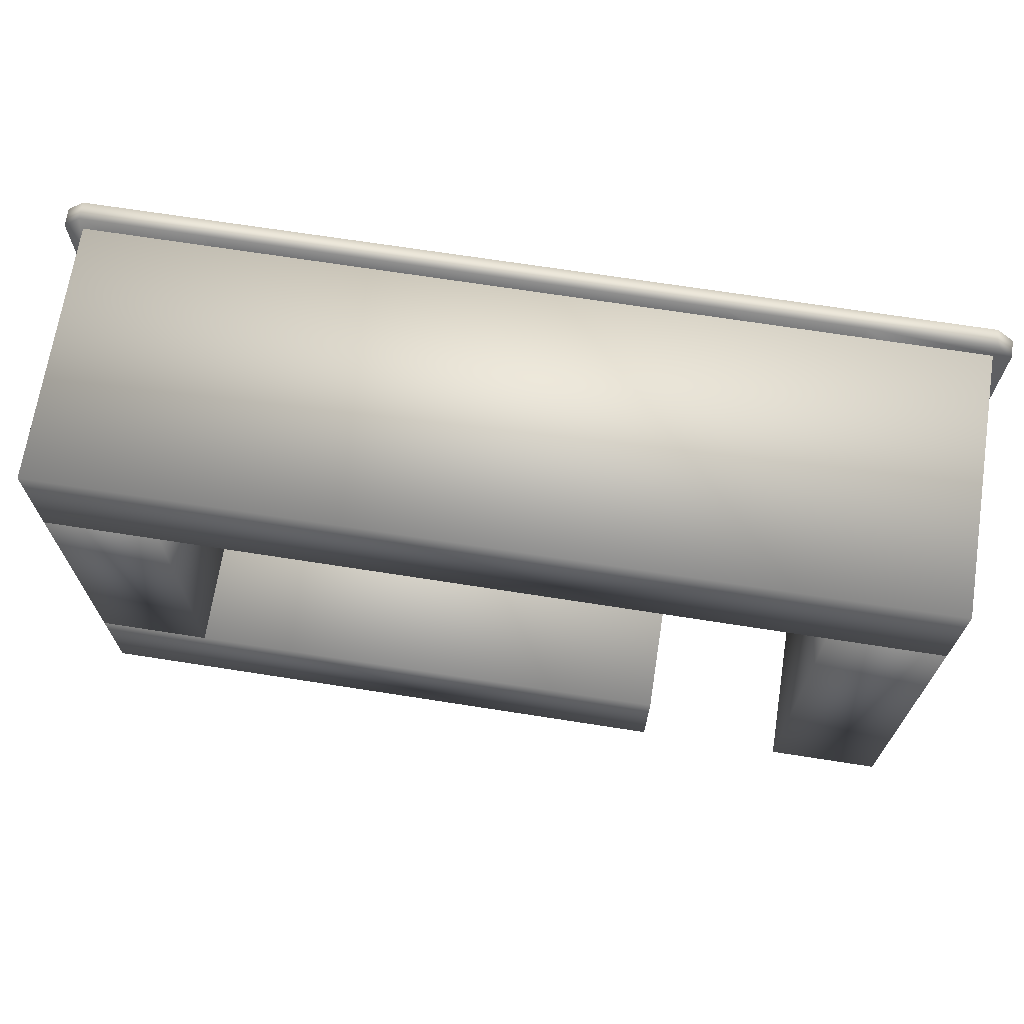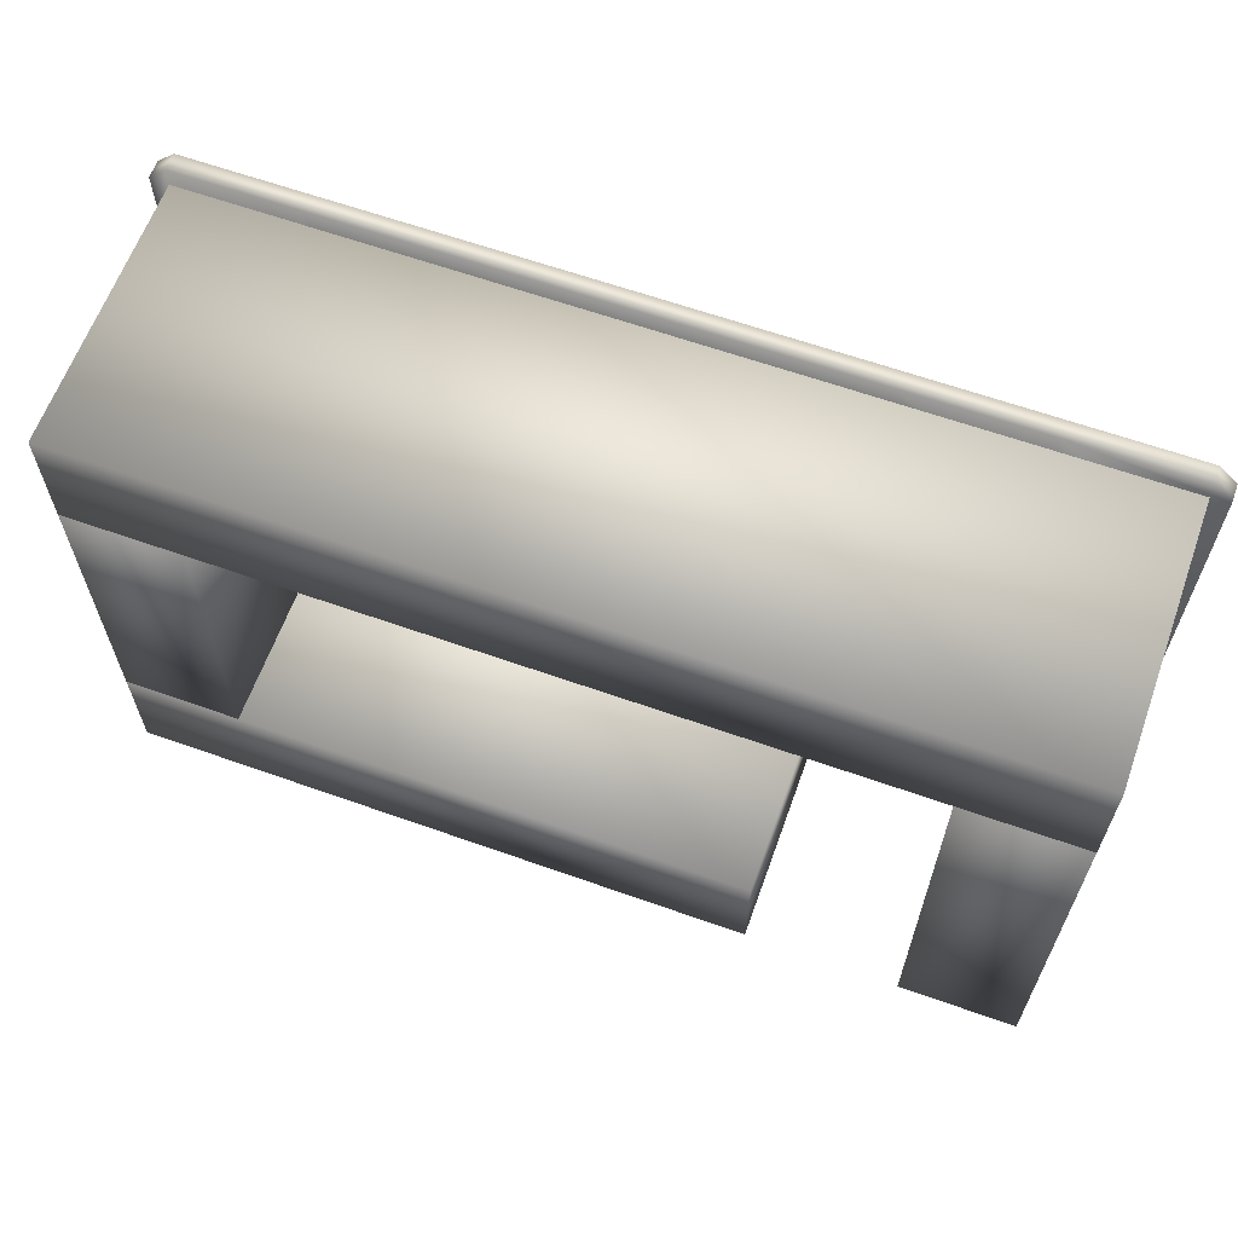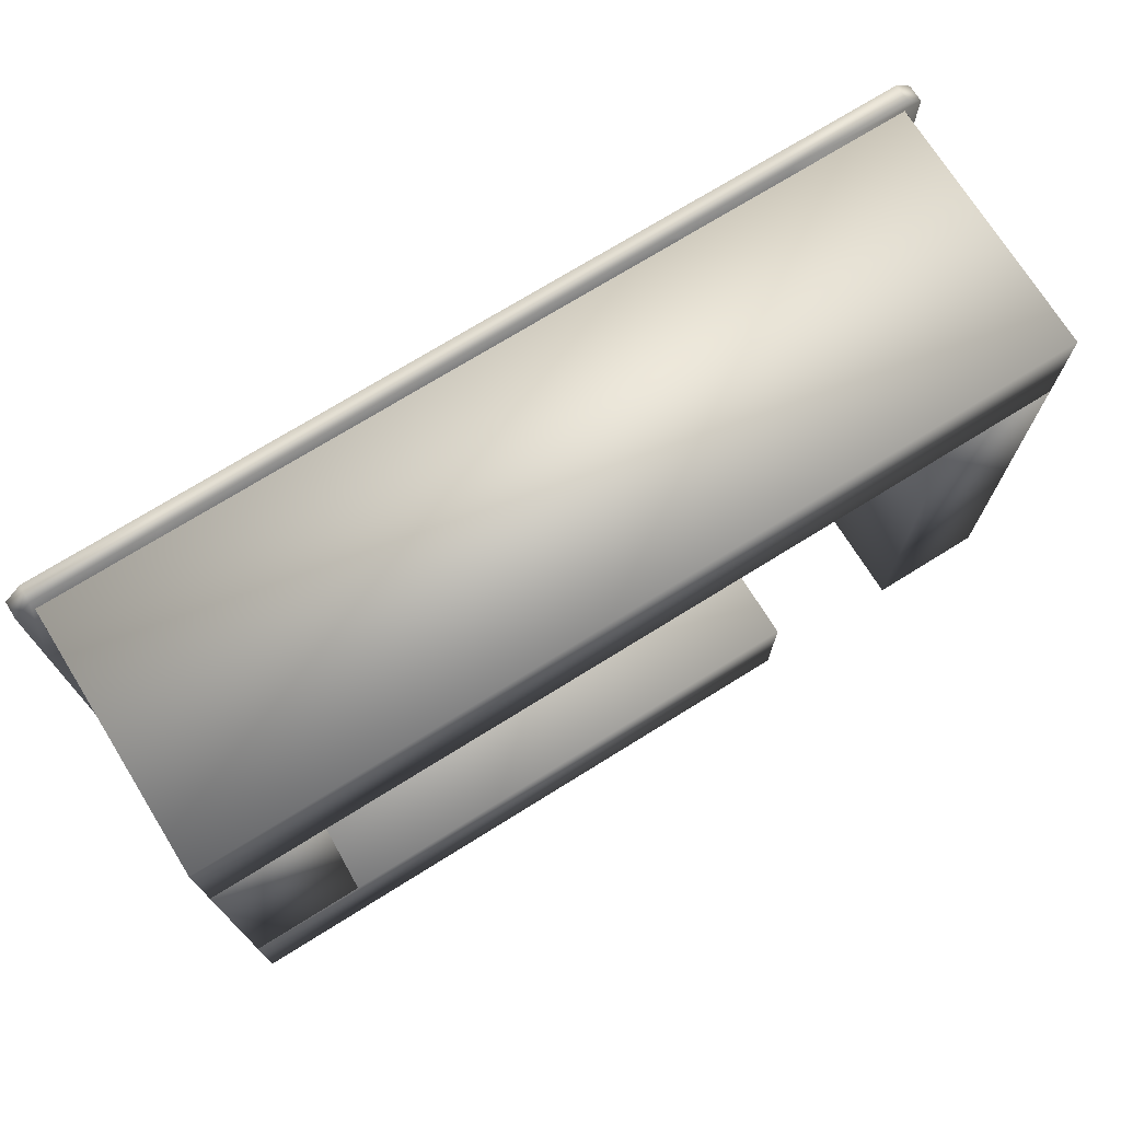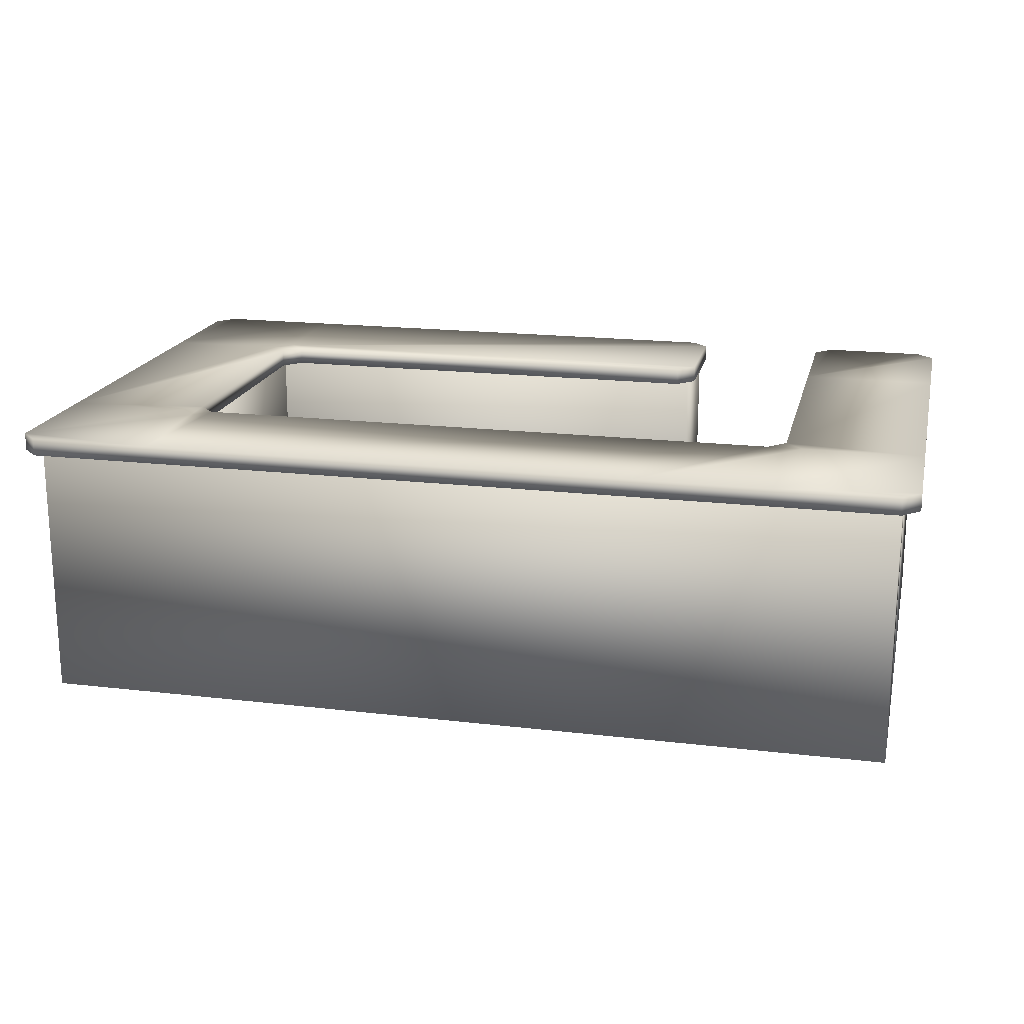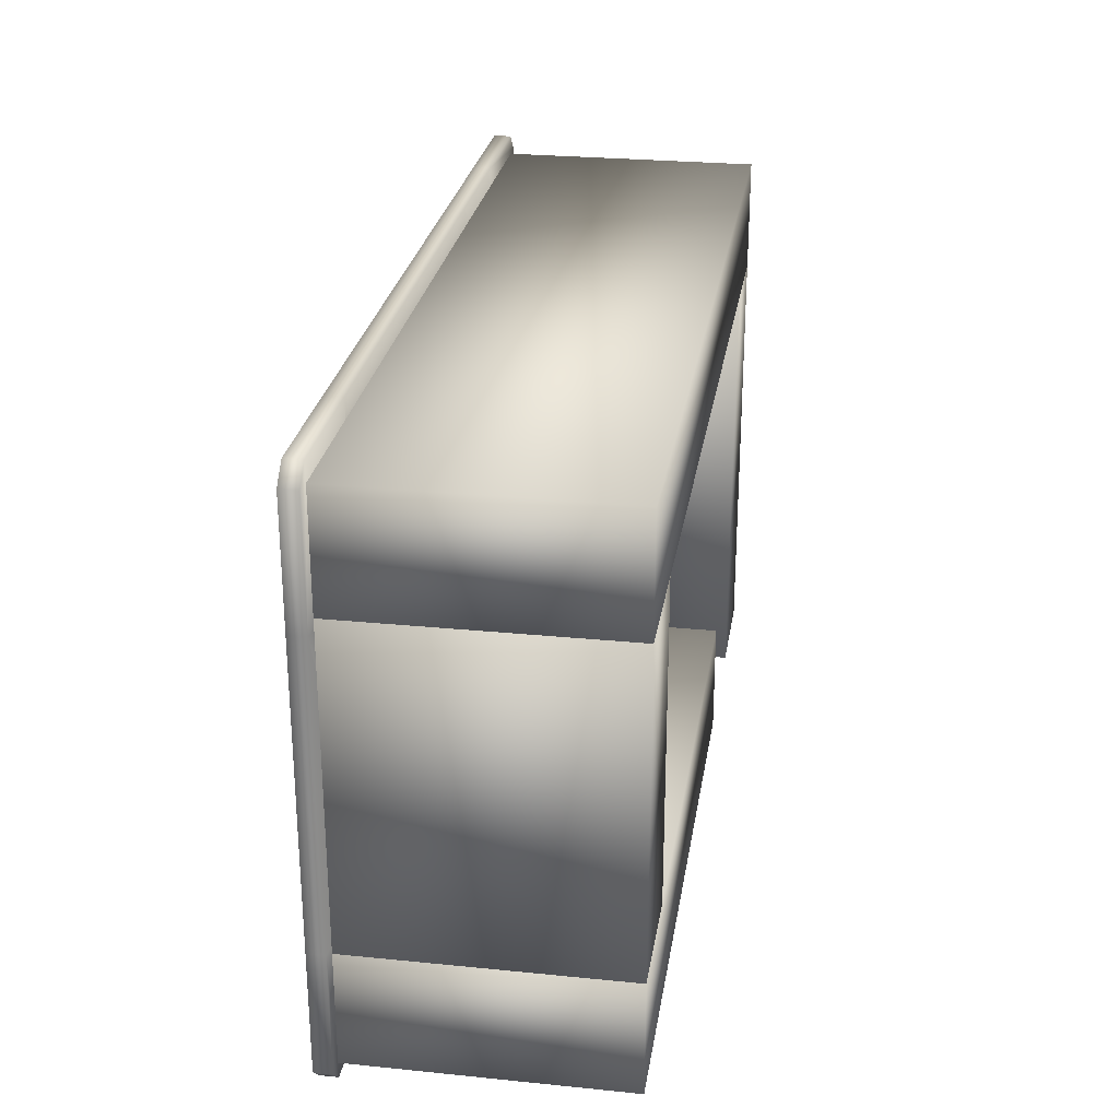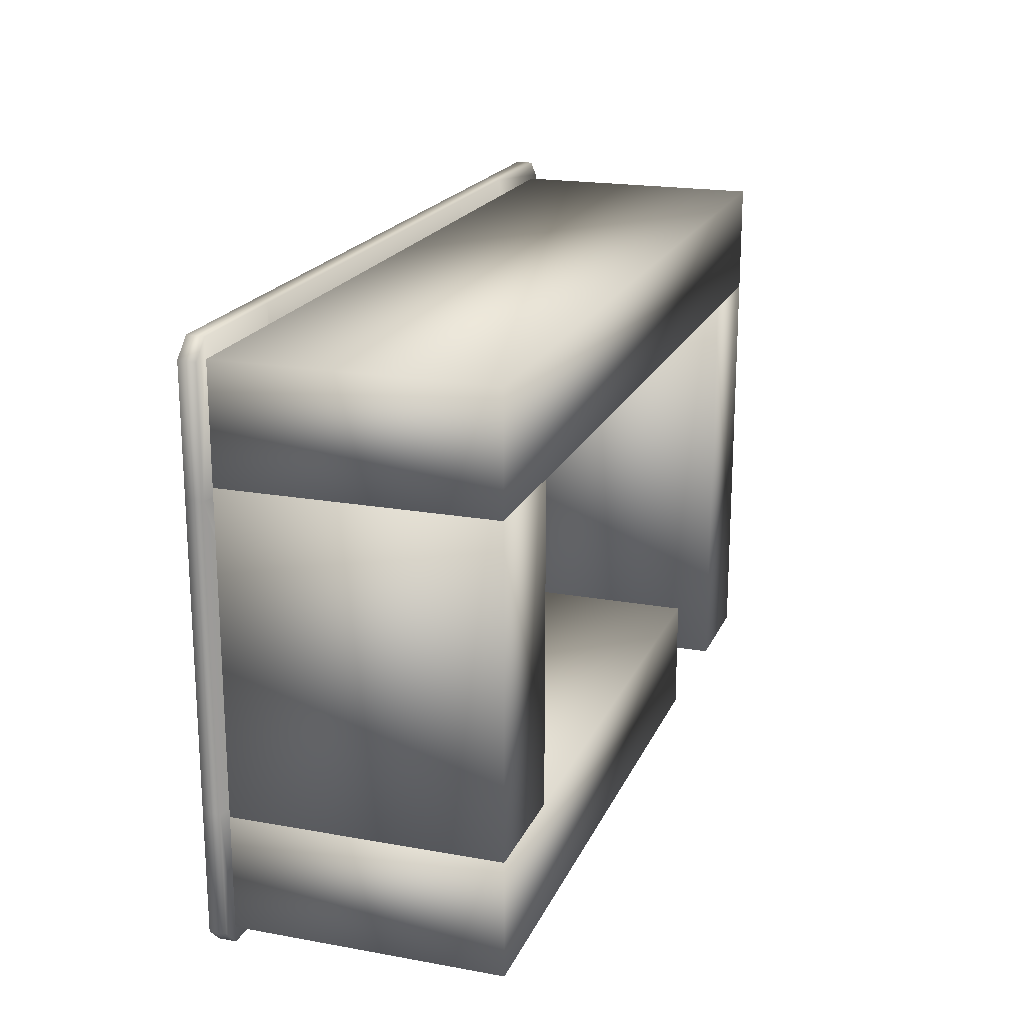
<metadata>
{"format":"obj","ext":"obj","renderer":"f3d","projection":"perspective","resolution":1024,"background":"white","views":[{"elev":68.9,"azim":8.9,"up":"+Z"},{"elev":62.9,"azim":19.8,"up":"+Z"},{"elev":72.5,"azim":-31.9,"up":"+Z"},{"elev":18.4,"azim":12.9,"up":"+Y"},{"elev":26.5,"azim":-81.1,"up":"+Z"},{"elev":19.6,"azim":-71.4,"up":"+Z"}]}
</metadata>
<code>
v  -14.78 0 16.83
v  -14.78 0 10.33
v  35.22 0 10.33
v  35.22 0 16.83
v  -14.78 15 16.83
v  35.22 15 16.83
v  35.22 15 10.33
v  -14.78 15 10.33
o Box001
g Box001
f 1 2 3 4
f 5 6 7 8
f 1 4 6 5
f 4 3 7 6
f 3 2 8 7
f 2 1 5 8
v  -14.78 0 -7.671
v  -14.78 0 -14.17
v  20.22 0 -14.17
v  20.22 0 -7.671
v  -14.78 15 -7.671
v  20.22 15 -7.671
v  20.22 15 -14.17
v  -14.78 15 -14.17
o Box002
g Box002
f 9 10 11 12
f 13 14 15 16
f 9 12 14 13
f 12 11 15 14
f 11 10 16 15
f 10 9 13 16
v  -8.284 0 10.33
v  -14.78 0 10.33
v  -14.78 0 -7.669
v  -8.284 0 -7.669
v  -8.284 15 10.33
v  -8.284 15 -7.669
v  -14.78 15 -7.669
v  -14.78 15 10.33
o Box003
g Box003
f 17 18 19 20
f 21 22 23 24
f 17 20 22 21
f 20 19 23 22
f 19 18 24 23
f 18 17 21 24
v  35.22 0 10.31
v  28.72 0 10.31
v  28.72 0 -14.19
v  35.22 0 -14.19
v  35.22 15 10.31
v  35.22 15 -14.19
v  28.72 15 -14.19
v  28.72 15 10.31
o Box004
g Box004
f 25 26 27 28
f 29 30 31 32
f 25 28 30 29
f 28 27 31 30
f 27 26 32 31
f 26 25 29 32
v  -14.8 15 17.95
v  -15.8 15 16.95
v  -15.8 15 9.963
v  -8.832 15 9.963
v  -7.832 15 10.96
v  -7.832 15 17.95
v  -6.832 15 9.963
v  20.63 15 9.963
v  20.63 15 17.95
v  27.28 15 9.963
v  28.28 15 10.96
v  28.28 15 17.95
v  29.28 15 9.963
v  36.2 15 9.963
v  36.2 15 16.95
v  35.2 15 17.95
v  -15.8 15 -7.038
v  -8.832 15 -7.038
v  -7.832 15 -6.038
v  -7.832 15 8.963
v  28.28 15 8.963
v  28.28 15 -7.038
v  36.2 15 -7.038
v  -15.8 15 -14.05
v  -14.8 15 -15.05
v  -7.832 15 -15.05
v  -7.832 15 -8.038
v  -6.832 15 -7.038
v  19.63 15 -15.05
v  20.63 15 -14.05
v  20.63 15 -8.038
v  19.63 15 -7.038
v  28.28 15 -14.05
v  29.28 15 -15.05
v  35.2 15 -15.05
v  36.2 15 -14.05
v  -15.8 16 16.95
v  -14.8 16 17.95
v  -7.832 16 17.95
v  -7.832 16 10.96
v  -8.832 16 9.963
v  -15.8 16 9.963
v  20.63 16 17.95
v  20.63 16 9.963
v  -6.832 16 9.963
v  28.28 16 17.95
v  28.28 16 10.96
v  27.28 16 9.963
v  35.2 16 17.95
v  36.2 16 16.95
v  36.2 16 9.963
v  29.28 16 9.963
v  -7.832 16 8.963
v  -7.832 16 -6.038
v  -8.832 16 -7.038
v  -15.8 16 -7.038
v  28.28 16 8.963
v  36.2 16 -7.038
v  28.28 16 -7.038
v  -7.832 16 -8.038
v  -7.832 16 -15.05
v  -14.8 16 -15.05
v  -15.8 16 -14.05
v  -6.832 16 -7.038
v  19.63 16 -7.038
v  20.63 16 -8.038
v  20.63 16 -14.05
v  19.63 16 -15.05
v  36.2 16 -14.05
v  35.2 16 -15.05
v  29.28 16 -15.05
v  28.28 16 -14.05
o Box005
g Box005
f 33 34 35 36 37 38
f 38 37 39 40 41
f 41 40 42 43 44
f 44 43 45 46 47 48
f 35 49 50 51 52 36
f 45 53 54 55 46
f 49 56 57 58 59 50
f 60 59 58 61 62 63 64
f 54 65 66 67 68 55
f 69 70 71 72 73 74
f 71 75 76 77 72
f 75 78 79 80 76
f 78 81 82 83 84 79
f 74 73 85 86 87 88
f 89 84 83 90 91
f 88 87 92 93 94 95
f 92 96 97 98 99 100 93
f 91 90 101 102 103 104
f 33 38 71 70
f 38 41 75 71
f 41 44 78 75
f 44 48 81 78
f 47 46 83 82
f 46 55 90 83
f 55 68 101 90
f 67 66 103 102
f 61 58 93 100
f 58 57 94 93
f 56 49 88 95
f 49 35 74 88
f 35 34 69 74
f 86 85 52 51
f 97 96 60 64
f 99 98 63 62
f 91 104 65 54
f 89 91 54 53
f 76 80 42 40
f 77 76 40 39
f 37 36 52 39
f 43 42 53 45
f 51 50 59 60
f 85 73 72 77
f 80 79 84 89
f 96 92 87 86
f 70 69 34 33
f 48 47 82 81
f 68 67 102 101
f 66 65 104 103
f 100 99 62 61
f 57 56 95 94
f 85 77 39 52
f 51 60 96 86
f 64 63 98 97
f 53 42 80 89

</code>
